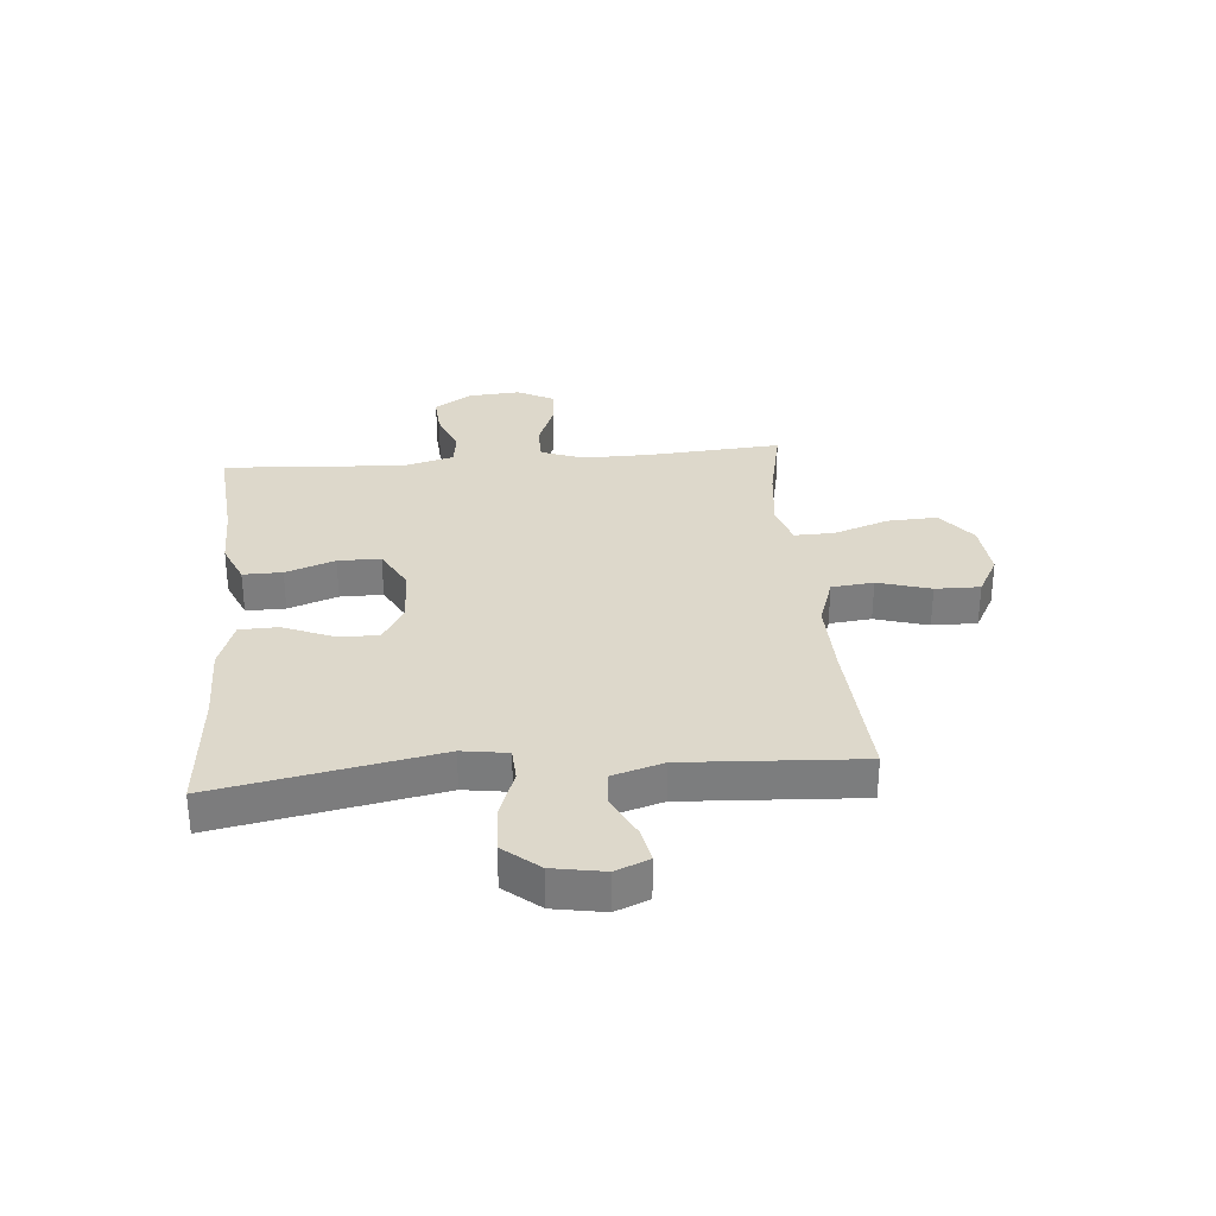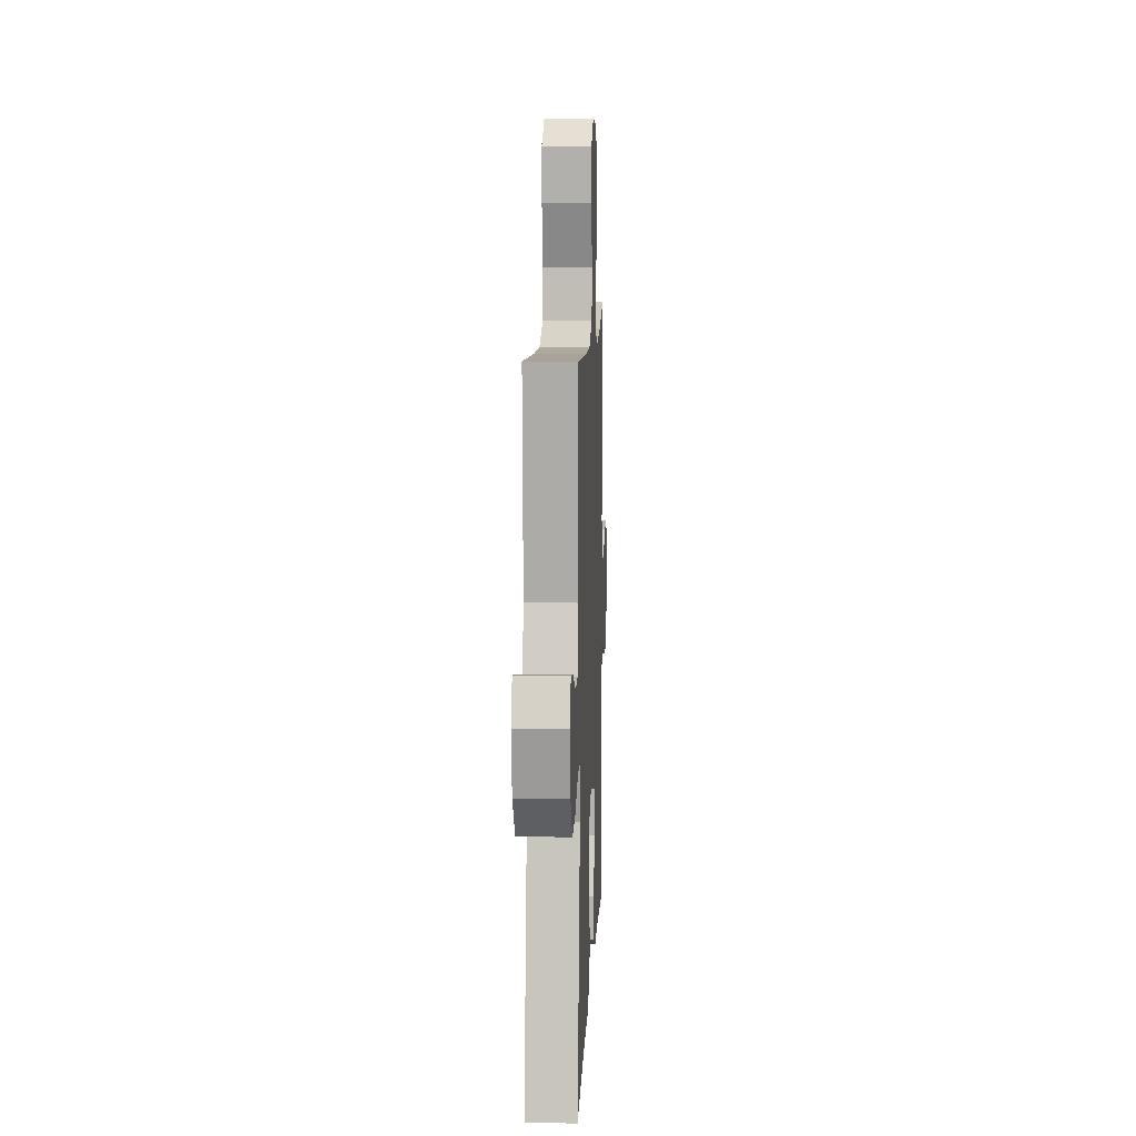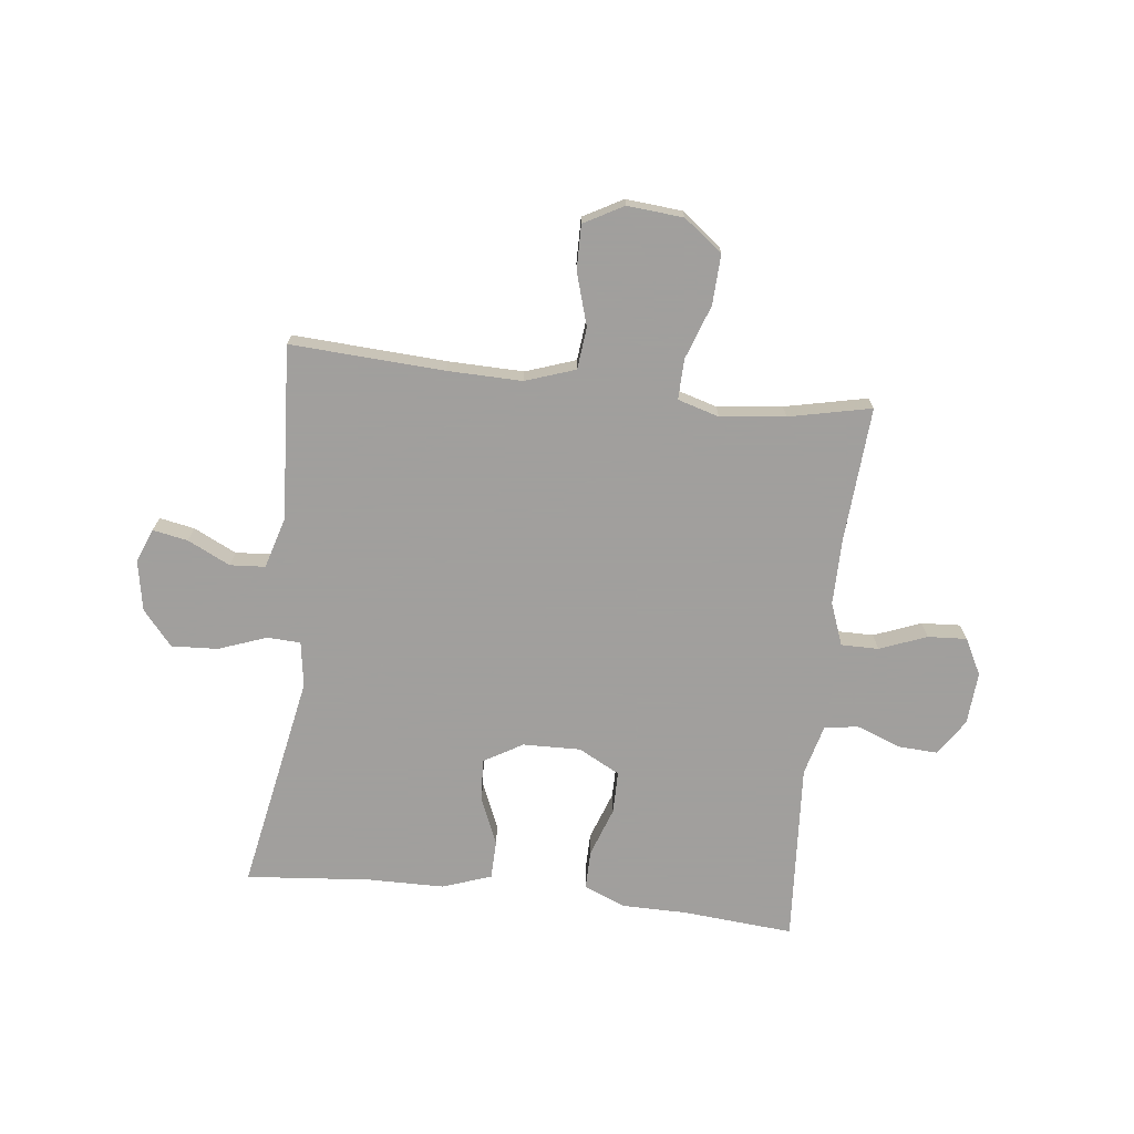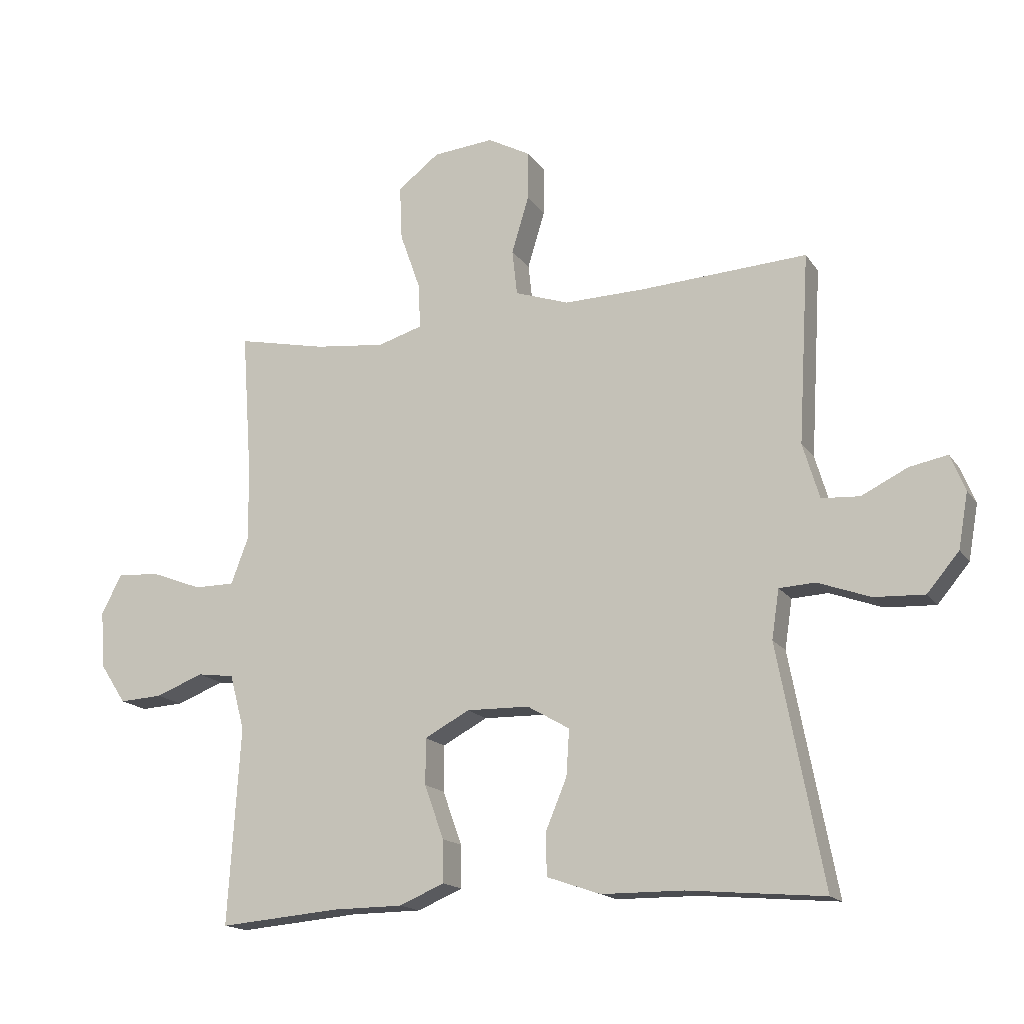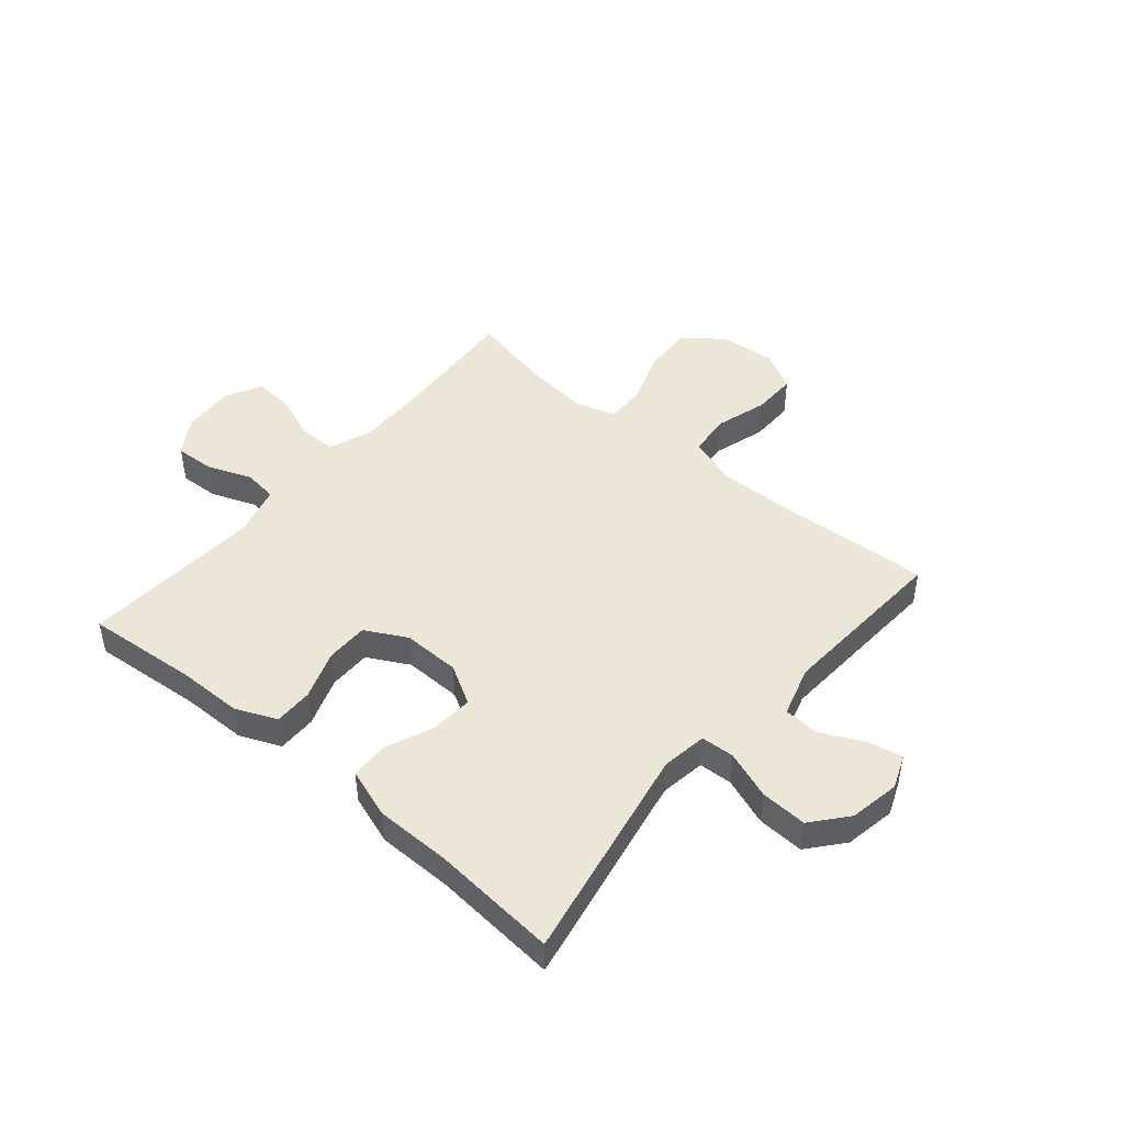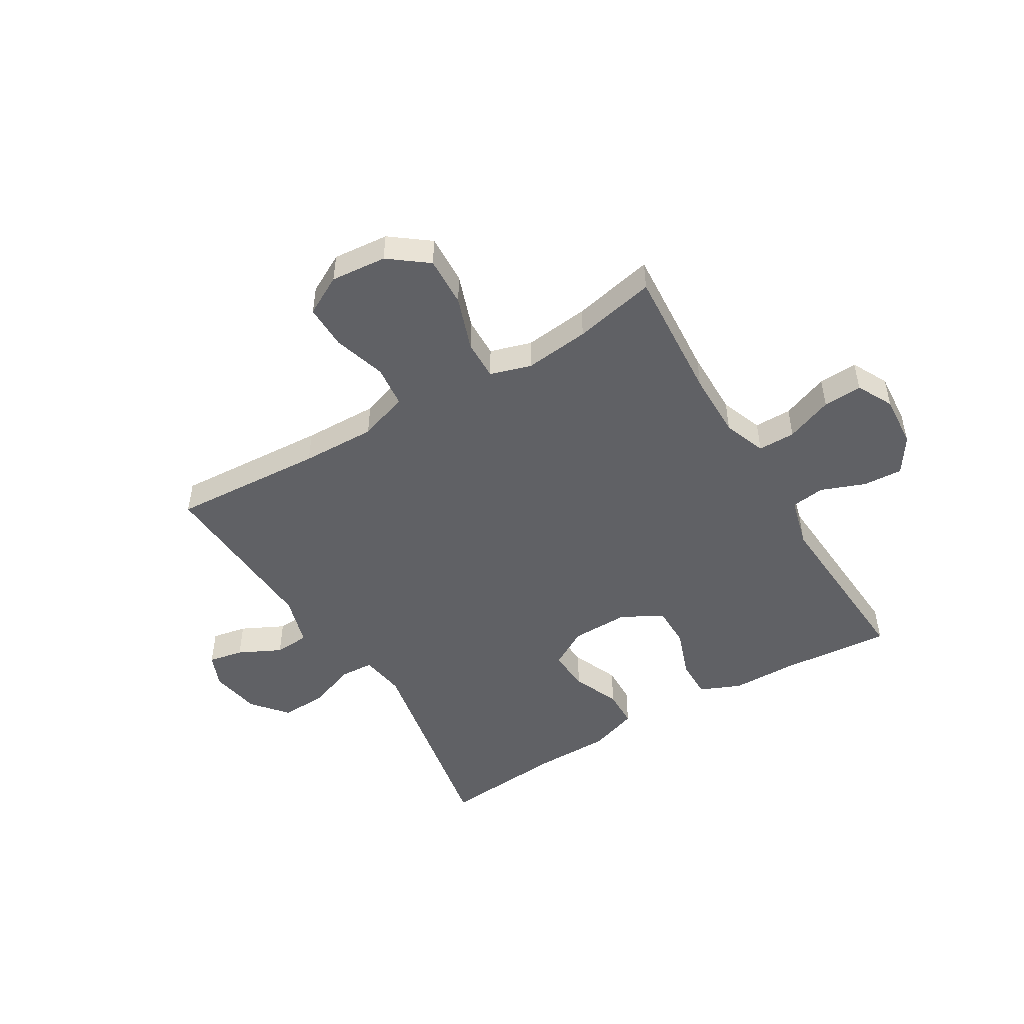
<metadata>
{"format":"obj","ext":"obj","renderer":"f3d","projection":"perspective","resolution":1024,"background":"white","views":[{"elev":31.2,"azim":-95.0,"up":"+Y"},{"elev":10.1,"azim":-87.5,"up":"+Z"},{"elev":-71.5,"azim":-6.4,"up":"+Y"},{"elev":-16.2,"azim":-157.2,"up":"+Z"},{"elev":46.2,"azim":-139.7,"up":"+Y"},{"elev":-49.0,"azim":31.0,"up":"+Y"}]}
</metadata>
<code>
v -0.5 0.07 -0.5
v -0.426 0.07 -0.113
v -0.438 0.07 -0.033
v -0.497 0.07 -0.03
v -0.582 0.07 -0.061
v -0.664 0.07 -0.065
v -0.716 0.07 -0.003
v -0.732 0.07 0.087
v -0.708 0.07 0.146
v -0.646 0.07 0.134
v -0.571 0.07 0.097
v -0.509 0.07 0.101
v -0.482 0.07 0.191
v -0.5 0.07 0.5
v -0.229 0.07 0.484
v -0.097 0.07 0.481
v -0.009 0.07 0.511
v -0.001 0.07 0.585
v -0.029 0.07 0.678
v -0.03 0.07 0.757
v 0.04 0.07 0.795
v 0.139 0.07 0.786
v 0.207 0.07 0.734
v 0.203 0.07 0.645
v 0.169 0.07 0.549
v 0.167 0.07 0.478
v 0.24 0.07 0.456
v 0.355 0.07 0.469
v 0.5 0.07 0.5
v 0.483 0.07 0.262
v 0.482 0.07 0.144
v 0.51 0.07 0.069
v 0.576 0.07 0.069
v 0.659 0.07 0.101
v 0.728 0.07 0.105
v 0.761 0.07 0.041
v 0.754 0.07 -0.052
v 0.712 0.07 -0.116
v 0.642 0.07 -0.112
v 0.564 0.07 -0.082
v 0.504 0.07 -0.09
v 0.48 0.07 -0.18
v 0.5 0.07 -0.5
v 0.303 0.07 -0.483
v 0.189 0.07 -0.482
v 0.116 0.07 -0.451
v 0.117 0.07 -0.382
v 0.148 0.07 -0.295
v 0.148 0.07 -0.22
v 0.075 0.07 -0.181
v -0.027 0.07 -0.183
v -0.096 0.07 -0.223
v -0.091 0.07 -0.298
v -0.056 0.07 -0.382
v -0.058 0.07 -0.45
v -0.145 0.07 -0.48
v -0.279 0.07 -0.481
v -0.5 0 -0.5
v -0.426 0 -0.113
v -0.438 0 -0.033
v -0.497 0 -0.03
v -0.582 0 -0.061
v -0.664 0 -0.065
v -0.716 0 -0.003
v -0.732 0 0.087
v -0.708 0 0.146
v -0.646 0 0.134
v -0.571 0 0.097
v -0.509 0 0.101
v -0.482 0 0.191
v -0.5 0 0.5
v -0.229 0 0.484
v -0.097 0 0.481
v -0.009 0 0.511
v -0.001 0 0.585
v -0.029 0 0.678
v -0.03 0 0.757
v 0.04 0 0.795
v 0.139 0 0.786
v 0.207 0 0.734
v 0.203 0 0.645
v 0.169 0 0.549
v 0.167 0 0.478
v 0.24 0 0.456
v 0.355 0 0.469
v 0.5 0 0.5
v 0.483 0 0.262
v 0.482 0 0.144
v 0.51 0 0.069
v 0.576 0 0.069
v 0.659 0 0.101
v 0.728 0 0.105
v 0.761 0 0.041
v 0.754 0 -0.052
v 0.712 0 -0.116
v 0.642 0 -0.112
v 0.564 0 -0.082
v 0.504 0 -0.09
v 0.48 0 -0.18
v 0.5 0 -0.5
v 0.303 0 -0.483
v 0.189 0 -0.482
v 0.116 0 -0.451
v 0.117 0 -0.382
v 0.148 0 -0.295
v 0.148 0 -0.22
v 0.075 0 -0.181
v -0.027 0 -0.183
v -0.096 0 -0.223
v -0.091 0 -0.298
v -0.056 0 -0.382
v -0.058 0 -0.45
v -0.145 0 -0.48
v -0.279 0 -0.481
f 55 56 57
f 54 55 57
f 53 54 57
f 57 1 2
f 53 57 2
f 52 53 2
f 51 52 2 3
f 50 51 3
f 46 47 48
f 45 46 48
f 44 45 48
f 44 48 49
f 43 44 49
f 42 43 49
f 41 42 49 50
f 38 39 40
f 37 38 40
f 36 37 40
f 35 36 40
f 34 35 40
f 33 34 40
f 32 33 40 41
f 41 50 3
f 32 41 3
f 31 32 3
f 28 29 30
f 31 3 4
f 30 31 4
f 28 30 4
f 27 28 4
f 23 24 25
f 22 23 25
f 21 22 25
f 20 21 25
f 19 20 25
f 18 19 25
f 17 18 25 26
f 4 5 6
f 27 4 6
f 26 27 6
f 17 26 6
f 16 17 6
f 13 14 15
f 12 13 15 16
f 9 10 11
f 8 9 11
f 7 8 11
f 6 7 11
f 6 11 12
f 6 12 16
f 114 113 112
f 114 112 111
f 114 111 110
f 59 58 114
f 59 114 110
f 59 110 109
f 60 59 109 108
f 60 108 107
f 105 104 103
f 105 103 102
f 105 102 101
f 106 105 101
f 106 101 100
f 106 100 99
f 107 106 99 98
f 97 96 95
f 97 95 94
f 97 94 93
f 97 93 92
f 97 92 91
f 97 91 90
f 98 97 90 89
f 60 107 98
f 60 98 89
f 60 89 88
f 87 86 85
f 61 60 88
f 61 88 87
f 61 87 85
f 61 85 84
f 82 81 80
f 82 80 79
f 82 79 78
f 82 78 77
f 82 77 76
f 82 76 75
f 83 82 75 74
f 63 62 61
f 63 61 84
f 63 84 83
f 63 83 74
f 63 74 73
f 72 71 70
f 73 72 70 69
f 68 67 66
f 68 66 65
f 68 65 64
f 68 64 63
f 69 68 63
f 73 69 63
f 1 58 59 2
f 2 59 60 3
f 3 60 61 4
f 4 61 62 5
f 5 62 63 6
f 6 63 64 7
f 7 64 65 8
f 8 65 66 9
f 9 66 67 10
f 10 67 68 11
f 11 68 69 12
f 12 69 70 13
f 13 70 71 14
f 14 71 72 15
f 15 72 73 16
f 16 73 74 17
f 17 74 75 18
f 18 75 76 19
f 19 76 77 20
f 20 77 78 21
f 21 78 79 22
f 22 79 80 23
f 23 80 81 24
f 24 81 82 25
f 25 82 83 26
f 26 83 84 27
f 27 84 85 28
f 28 85 86 29
f 29 86 87 30
f 30 87 88 31
f 31 88 89 32
f 32 89 90 33
f 33 90 91 34
f 34 91 92 35
f 35 92 93 36
f 36 93 94 37
f 37 94 95 38
f 38 95 96 39
f 39 96 97 40
f 40 97 98 41
f 41 98 99 42
f 42 99 100 43
f 43 100 101 44
f 44 101 102 45
f 45 102 103 46
f 46 103 104 47
f 47 104 105 48
f 48 105 106 49
f 49 106 107 50
f 50 107 108 51
f 51 108 109 52
f 52 109 110 53
f 53 110 111 54
f 54 111 112 55
f 55 112 113 56
f 56 113 114 57
f 57 114 58 1

</code>
